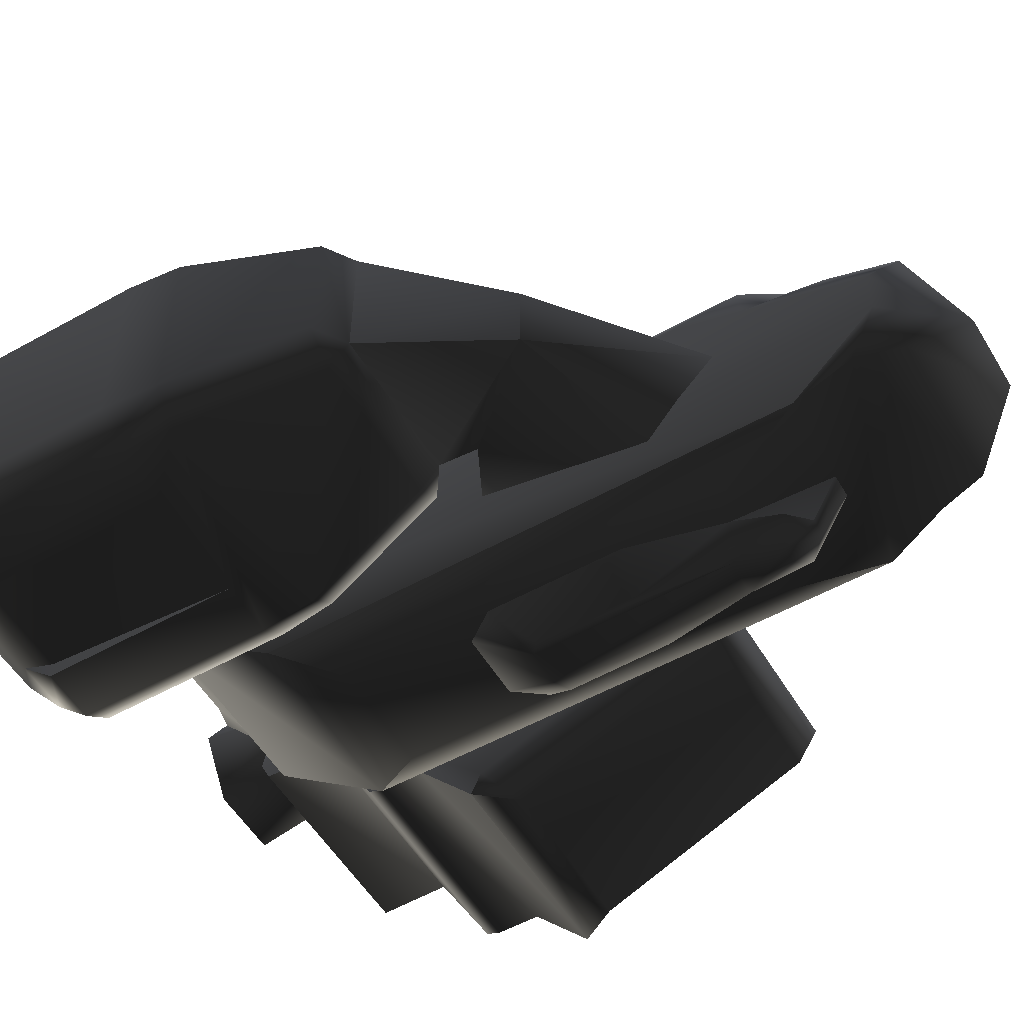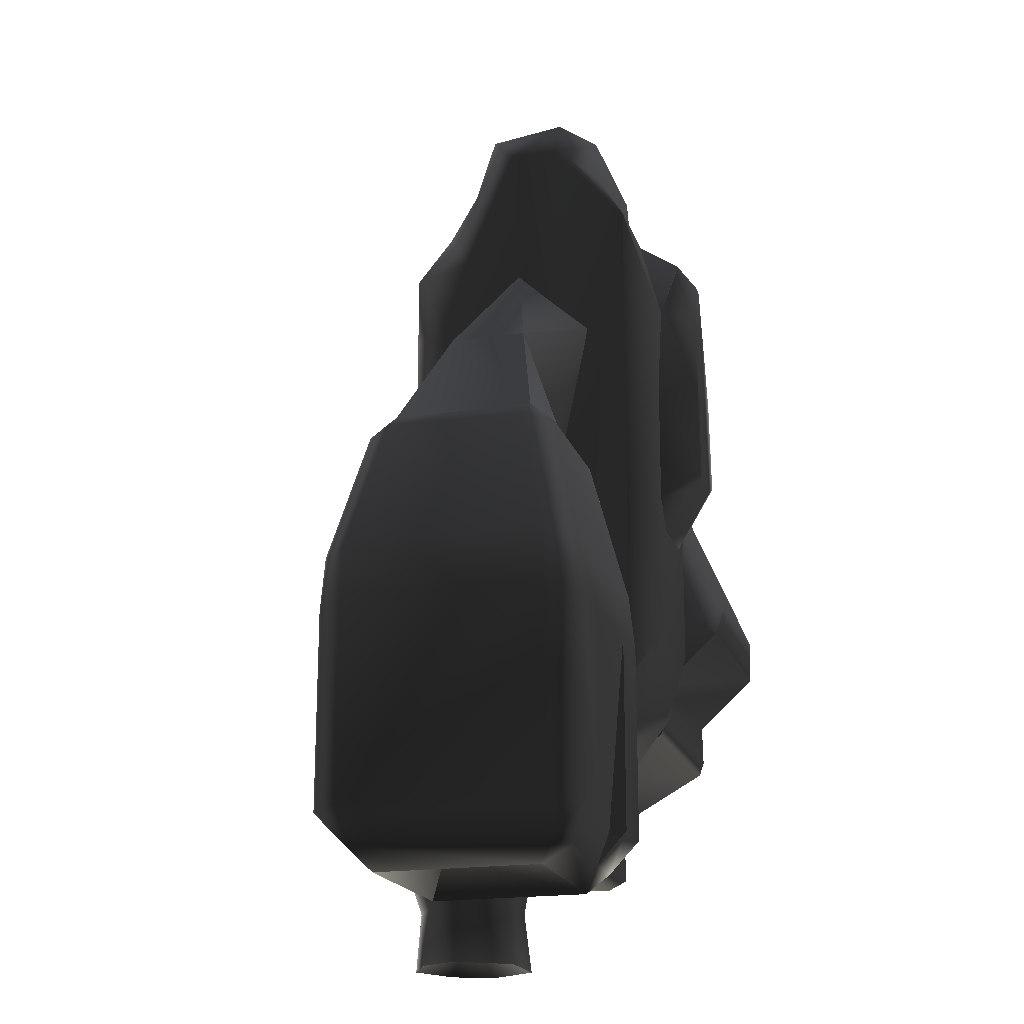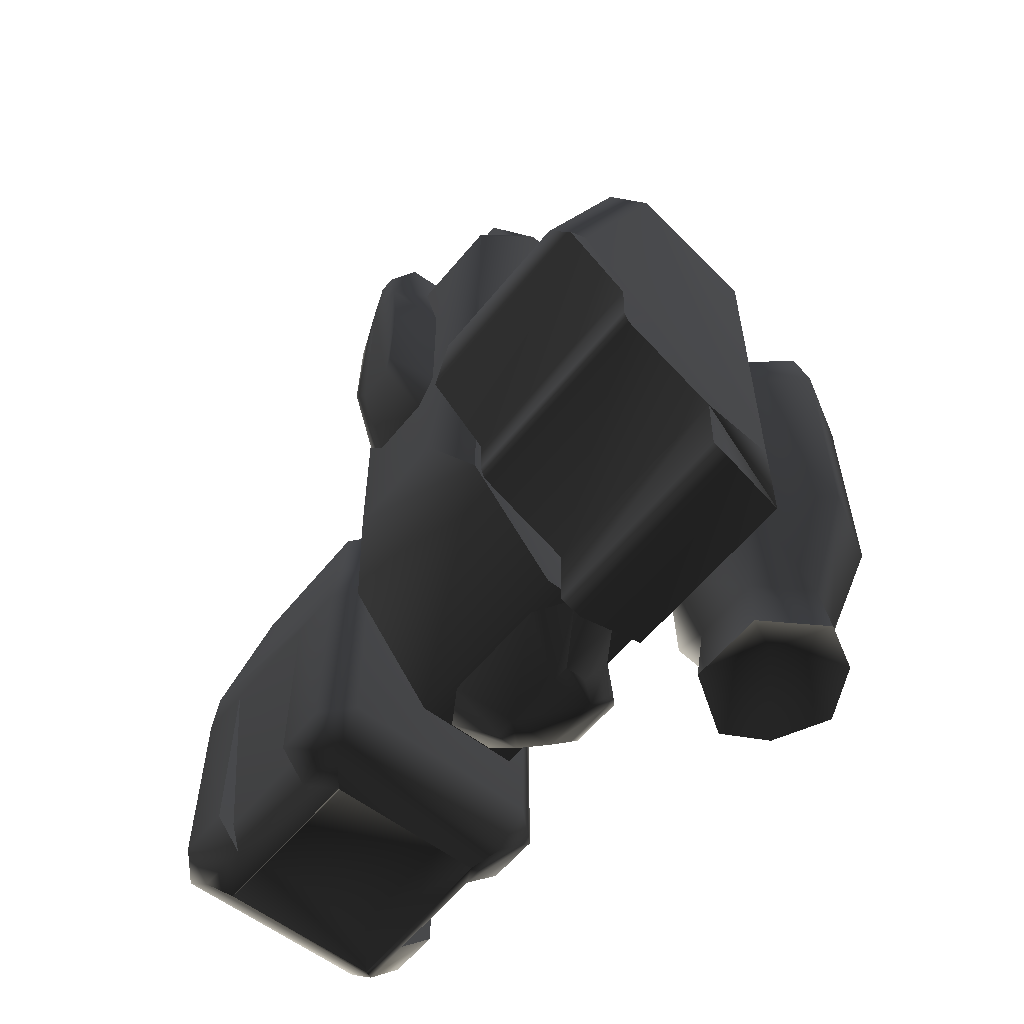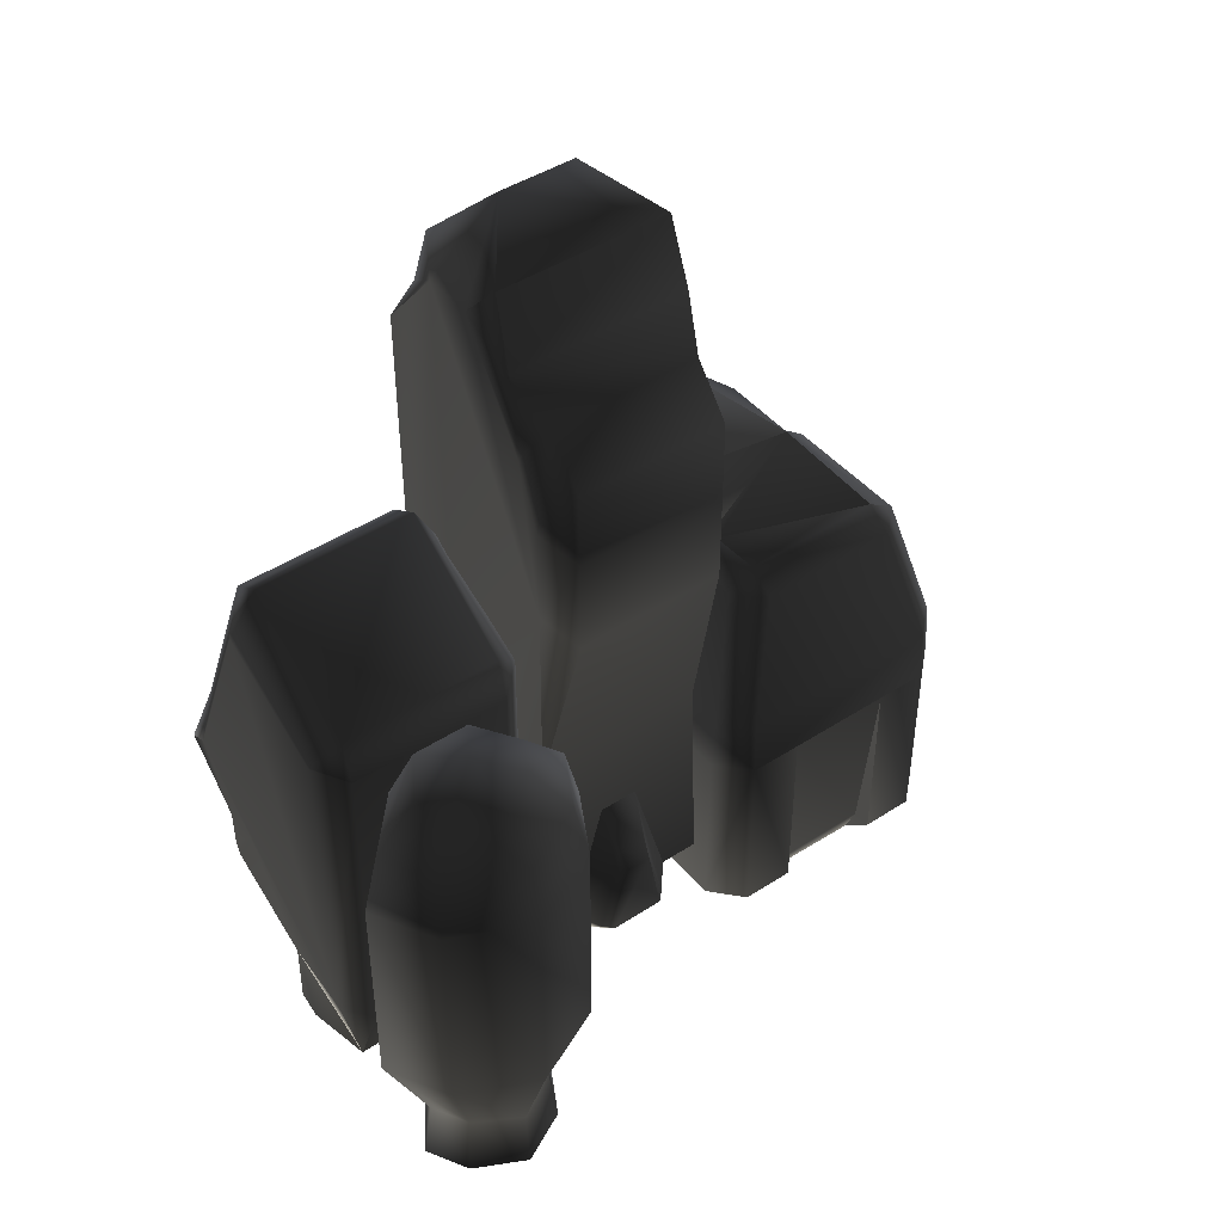
<metadata>
{"format":"obj","ext":"obj","renderer":"f3d","projection":"perspective","resolution":1024,"background":"white","views":[{"elev":-54.4,"azim":-59.4,"up":"+Y"},{"elev":-19.3,"azim":-74.0,"up":"+Z"},{"elev":-57.9,"azim":51.5,"up":"+Z"},{"elev":44.8,"azim":143.1,"up":"+Z"}]}
</metadata>
<code>
v  -0.3714 0.2177 0.8407
v  -0.3714 0.2177 0.4524
v  -0.4046 -0.2736 -0.9357
v  -0.3489 0.177 -0.4131
v  -0.3034 0.3616 0.3826
v  -0.3714 0.1194 1.105
v  -0.3034 0.3616 0.7709
v  -0.3034 0.361 1.079
v  -0.4046 -0.1052 1.594
v  -0.3034 0.2089 1.266
v  -0.3635 0.07411 1.431
v  -0.4046 -0.3038 1.595
v  -0.3489 -0.008633 1.705
v  -0.1528 -0.2614 1.86
v  -0.3034 -0.4687 1.653
v  -0.3586 -0.4734 1.472
v  -0.3822 -0.6031 1.253
v  -0.3822 -0.5985 -0.8476
v  -0.3822 -0.2427 -1.316
v  -0.3822 0.1772 -1.316
v  0.4046 -0.3038 1.595
v  0.4046 -0.2736 -0.9357
v  0.3714 0.2177 0.4524
v  0.3822 0.1772 -1.316
v  0.3489 0.177 -0.4131
v  0.3822 -0.2427 -1.316
v  0.3822 -0.5985 -0.8476
v  0.3034 0.3616 0.3826
v  0.3034 0.3616 0.7709
v  0.3714 0.2177 0.8407
v  0.3034 0.361 1.079
v  0.3714 0.1194 1.105
v  0.3034 0.2089 1.266
v  0.4046 -0.1052 1.594
v  0.3635 0.07411 1.431
v  0.1528 -0.2614 1.86
v  0.3489 -0.008633 1.705
v  0.3034 -0.4687 1.653
v  0.3586 -0.4734 1.472
v  0.3822 -0.6031 1.253
v  0.2224 -0.7123 0.8704
v  -0.2224 -0.7123 0.8704
v  -0.2224 -0.7091 -0.6111
v  0.2224 -0.7091 -0.6111
v  -0.3506 -0.4533 0.7332
v  -0.3896 -0.1347 1.006
v  -0.8913 -0.2912 0.4997
v  -0.6592 -0.4162 0.03697
v  -0.5779 -0.2912 0.1418
v  -1.237 -0.4162 0.03697
v  -0.8913 0.01367 0.4997
v  -0.3523 -0.308 0.03027
v  -1.237 0.1321 0.03697
v  -0.6587 -0.5081 -0.03917
v  -1.237 -0.5081 -0.03917
v  -1.354 -0.4095 -0.04538
v  -0.5421 -0.4095 -0.04538
v  -0.5186 -0.6294 -0.559
v  -0.4122 -0.5312 -0.559
v  -1.367 -0.631 -0.5661
v  -1.484 -0.5312 -0.559
v  -0.5064 -0.6498 -0.7751
v  -0.3902 -0.5424 -0.7751
v  -0.7215 -0.6498 -0.7751
v  -0.5064 -0.6498 -1.548
v  -1.152 -0.6498 -0.7751
v  -1.367 -0.6498 -0.7751
v  -1.506 -0.5424 -0.7751
v  -1.367 -0.6498 -1.548
v  -1.152 -0.6498 -1.548
v  -1.506 -0.5424 -1.548
v  -0.7215 -0.5821 -1.548
v  -1.152 -0.5821 -1.548
v  -0.7215 -0.6498 -1.548
v  -0.3902 -0.5424 -1.548
v  -0.5064 0.3804 -0.7751
v  -0.5064 0.3804 -1.548
v  -0.7215 0.3804 -1.548
v  -0.7215 0.3804 -0.7751
v  -0.3902 0.2517 -1.548
v  -0.3902 0.2517 -0.7751
v  -1.367 0.3617 -0.5661
v  -0.5186 0.3601 -0.559
v  -1.367 0.3804 -0.7751
v  -0.4105 0.2517 -0.5661
v  -0.6587 0.2388 -0.03917
v  -0.5436 0.1316 -0.03917
v  -1.237 0.2388 -0.03917
v  -0.6592 0.1321 0.03697
v  -1.353 0.1316 -0.03917
v  -0.5779 0.01367 0.1418
v  -0.3506 0.1673 0.7332
v  -0.3523 0.02959 0.03027
v  -1.486 0.2517 -0.5661
v  -1.506 0.2517 -0.7751
v  -1.367 0.3804 -1.548
v  -1.152 0.3804 -0.7751
v  -1.506 0.2517 -1.548
v  -1.152 0.3804 -1.548
v  -1.152 0.3031 -1.548
v  -0.7215 0.3031 -1.548
v  -1.154 -0.5405 -1.677
v  -1.201 -0.3878 -1.599
v  -1.202 0.09635 -1.599
v  -0.6845 0.08982 -1.599
v  -0.6845 -0.3821 -1.599
v  -0.6007 0.1659 -1.762
v  -0.6007 -0.4583 -1.762
v  -1.285 0.1745 -1.762
v  -1.284 -0.4658 -1.762
v  -0.7301 -0.5358 -1.677
v  -0.518 -0.5335 -1.677
v  -1.367 0.2517 -1.677
v  -1.366 -0.5428 -1.677
v  -0.5181 0.2409 -1.677
v  -0.7302 0.2436 -1.677
v  -1.155 0.249 -1.677
v  0.4995 0.1873 0.09847
v  1.143 0.1873 0.09847
v  1.143 0.1873 -1.231
v  0.4995 0.1873 -1.231
v  1.201 0.1518 -1.44
v  0.4416 0.1518 -1.44
v  1.143 0.146 0.267
v  0.4995 0.146 0.267
v  0.4995 -0.3516 0.5991
v  1.143 -0.3516 0.5991
v  0.4995 -0.8374 -0.3132
v  1.143 -0.8374 -0.3132
v  1.143 -0.4819 0.5157
v  0.4995 -0.4819 0.5157
v  1.246 -0.8177 -0.4661
v  0.3966 -0.8177 -0.4661
v  0.3876 -0.5739 -0.6887
v  1.255 -0.5739 -0.6887
v  0.3904 -0.5774 -0.8555
v  1.252 -0.5774 -0.8555
v  1.252 -0.5576 -0.9112
v  0.3904 -0.5576 -0.9112
v  0.3923 -0.1848 -1.121
v  1.25 -0.1848 -1.121
v  0.3923 -0.1903 -1.398
v  1.25 -0.1903 -1.398
v  1.249 -0.1044 -1.44
v  0.3934 -0.1044 -1.44
v  0.3923 0.08979 0.1551
v  0.3923 0.08979 -1.174
v  0.3923 -0.378 0.4055
v  0.3923 -0.451 -0.7137
v  0.3923 -0.7335 -0.4234
v  1.25 -0.451 -0.7137
v  1.25 0.08979 -1.174
v  1.25 0.08979 0.1551
v  1.25 -0.378 0.4055
v  1.25 -0.7335 -0.4234
v  1.03 0.5992 -1.844
v  1.124 0.4294 -1.844
v  0.8212 0.4294 -1.651
v  0.67 0.1974 -1.844
v  0.5189 0.4294 -1.844
v  0.6122 0.5992 -1.844
v  0.8212 0.7047 -1.844
v  0.9724 0.1974 -1.844
v  0.9349 0.255 0.1697
v  1.049 0.4294 0.1697
v  0.8212 0.4294 0.2355
v  1.215 0.4294 -0.00996
v  1.018 0.2113 -0.00996
v  1.276 0.4294 -0.2554
v  1.135 0.6846 -0.2554
v  1.093 0.6504 -0.00996
v  1.049 0.1776 -0.2554
v  1.276 0.4294 -1.165
v  1.135 0.6846 -1.165
v  0.8212 0.8289 -1.165
v  0.8212 0.8289 -0.2554
v  1.004 0.578 -1.581
v  0.8212 0.6831 -1.581
v  1.049 0.1776 -1.165
v  1.086 0.4294 -1.581
v  0.9535 0.2264 -1.581
v  0.9784 0.557 0.1697
v  0.8212 0.7822 -0.00996
v  0.8212 0.6545 0.1697
v  0.7076 0.255 0.1697
v  0.6244 0.2113 -0.00996
v  0.5939 0.1776 -0.2554
v  0.5939 0.4294 0.1697
v  0.4275 0.4294 -0.00996
v  0.3666 0.4294 -0.2554
v  0.5491 0.6504 -0.00996
v  0.6641 0.557 0.1697
v  0.5939 0.1776 -1.165
v  0.507 0.6846 -0.2554
v  0.3666 0.4294 -1.165
v  0.507 0.6846 -1.165
v  0.5566 0.4294 -1.581
v  0.6889 0.2264 -1.581
v  0.6383 0.578 -1.581
v  0.2267 0.1753 -1.315
v  0.1233 0.1753 -1.471
v  0.1478 0.2677 -1.355
v  0.1109 0.2677 -1.392
v  0.1109 0.3046 -1.355
v  0.3809 0.07412 -1.315
v  0.2072 0.07412 -1.488
v  0.2072 -0.01502 -1.488
v  0.3809 -0.1101 -1.315
v  0.1233 -0.008861 -1.471
v  0.2267 -0.2054 -1.315
v  -0.1233 -0.008861 -1.471
v  -0.2267 -0.2054 -1.315
v  -0.2072 -0.01502 -1.488
v  -0.1233 0.1753 -1.471
v  -0.2072 0.07412 -1.488
v  -0.3809 -0.1101 -1.315
v  -0.3809 0.07412 -1.315
v  -0.2267 0.1753 -1.315
v  -0.1478 0.2677 -1.355
v  -0.1109 0.2677 -1.392
v  -0.1109 0.3046 -1.355
v  -0.08008 0.1753 -0.7845
v  -0.07293 0.2677 -1.044
v  -0.05469 0.3046 -1.044
v  -0.05469 0.2677 -0.9534
v  0.08008 0.1753 -0.7845
v  0.05469 0.2677 -0.9534
v  0.05469 0.3046 -1.044
v  0.07293 0.2677 -1.044
v  0.04629 -0.5997 1.246
v  0.03161 -0.7699 1.136
v  0.1155 -0.7801 1.062
v  0.1311 -0.7112 0.8721
v  0.03435 -0.8519 1.02
v  0.0713 -0.855 0.8356
v  0.2202 -0.7087 0.5031
v  0.1198 -0.8633 0.4973
v  0.2202 -0.7069 -0.03223
v  0.1198 -0.8693 0.1089
v  0.1311 -0.7074 -0.1517
v  0.0713 -0.8558 0.0691
v  -0.04629 -0.5997 1.246
v  -0.03161 -0.7699 1.136
v  -0.03435 -0.8519 1.02
v  -0.1155 -0.7801 1.062
v  -0.0713 -0.855 0.8356
v  -0.0713 -0.8558 0.0691
v  -0.1311 -0.7112 0.8721
v  -0.1198 -0.8633 0.4973
v  -0.2202 -0.7087 0.5031
v  -0.1198 -0.8693 0.1089
v  -0.2202 -0.7069 -0.03223
v  -0.1311 -0.7074 -0.1517
g frm-scout_3
f 1 2 3
f 3 2 4
f 2 1 5
f 5 4 2
f 6 1 3
f 1 7 5
f 1 6 8
f 8 7 1
f 9 6 3
f 6 10 8
f 11 10 6
f 11 6 9
f 3 12 9
f 9 13 11
f 14 13 9
f 14 9 12
f 12 15 14
f 12 16 15
f 17 12 3
f 17 16 12
f 18 17 3
f 3 19 18
f 20 19 3
f 4 20 3
f 21 22 23
f 22 24 25
f 26 24 22
f 22 21 27
f 27 26 22
f 25 23 22
f 25 28 23
f 23 28 29
f 30 23 29
f 29 31 30
f 23 30 32
f 30 31 33
f 32 30 33
f 32 34 23
f 34 32 35
f 33 35 32
f 34 21 23
f 21 34 36
f 37 36 34
f 35 37 34
f 21 38 39
f 21 40 27
f 39 40 21
f 36 38 21
f 19 20 24
f 26 19 24
f 4 25 24
f 20 4 24
f 28 25 4
f 5 28 4
f 7 29 28
f 5 7 28
f 31 29 7
f 8 31 7
f 10 33 31
f 8 10 31
f 35 33 10
f 11 35 10
f 13 37 35
f 11 13 35
f 36 37 13
f 14 36 13
f 15 38 36
f 14 15 36
f 16 39 38
f 15 16 38
f 40 39 16
f 17 40 16
f 40 17 41
f 17 18 42
f 17 42 41
f 43 44 41
f 42 43 41
f 40 41 44
f 18 43 42
f 18 19 27
f 18 27 43
f 27 44 43
f 27 40 44
f 19 26 27
g frm-cube2_1
f 45 46 47
f 48 49 47
f 50 48 47
f 50 47 51
f 47 49 45
f 51 47 46
f 49 52 45
f 53 50 51
f 54 48 50
f 55 54 50
f 56 55 50
f 48 54 57
f 58 54 55
f 54 58 59
f 57 54 59
f 60 58 55
f 61 60 55
f 56 61 55
f 62 58 60
f 59 58 62
f 63 59 62
f 64 62 60
f 62 65 63
f 65 62 64
f 66 64 60
f 60 67 66
f 67 60 61
f 68 67 61
f 67 69 70
f 66 67 70
f 67 68 71
f 69 67 71
f 72 64 66
f 73 72 66
f 74 65 64
f 65 75 63
f 76 77 78
f 79 76 78
f 77 76 80
f 76 81 80
f 82 83 76
f 84 82 76
f 85 81 76
f 83 85 76
f 83 82 86
f 83 86 87
f 85 83 87
f 82 88 86
f 89 87 86
f 86 88 89
f 88 82 90
f 90 53 88
f 88 53 89
f 89 53 91
f 53 51 91
f 51 92 93
f 91 51 93
f 92 51 46
f 82 94 90
f 94 82 84
f 95 94 84
f 84 96 95
f 96 84 97
f 96 98 95
f 99 96 97
f 97 79 100
f 99 97 100
f 79 101 100
f 78 101 79
f 90 56 50
f 53 90 50
f 74 64 72
f 70 73 66
f 70 102 73
f 103 104 105
f 106 103 105
f 107 105 104
f 108 106 105
f 107 108 105
f 109 107 104
f 109 104 103
f 110 109 103
f 110 103 106
f 108 110 106
f 102 110 108
f 111 102 108
f 112 111 108
f 112 108 107
f 113 109 110
f 114 113 110
f 102 114 110
f 69 114 102
f 70 69 102
f 102 111 73
f 111 112 74
f 111 72 73
f 112 65 74
f 75 65 112
f 115 80 75
f 112 115 75
f 80 115 77
f 77 115 116
f 115 112 107
f 116 115 107
f 78 77 116
f 101 116 117
f 116 107 109
f 117 116 109
f 117 113 99
f 100 101 117
f 113 117 109
f 113 96 99
f 113 114 71
f 98 113 71
f 113 98 96
f 69 71 114
f 78 116 101
f 99 100 117
f 74 72 111
f 68 95 98
f 71 68 98
f 94 95 68
f 61 94 68
f 94 61 90
f 61 56 90
f 75 80 81
f 63 75 81
f 81 85 63
f 85 59 63
f 85 87 57
f 59 85 57
f 57 87 48
f 87 89 48
f 89 91 49
f 48 89 49
f 91 93 52
f 49 91 52
g frm-scout_1_1
f 118 119 120
f 121 118 120
f 120 122 123
f 121 120 123
f 124 119 118
f 125 124 118
f 126 127 124
f 125 126 124
f 128 129 130
f 131 128 130
f 130 127 126
f 131 130 126
f 132 129 128
f 133 132 128
f 134 135 132
f 133 134 132
f 136 137 135
f 134 136 135
f 138 137 136
f 139 138 136
f 140 141 138
f 139 140 138
f 142 143 141
f 140 142 141
f 143 142 144
f 142 145 144
f 146 147 140
f 147 123 145
f 140 147 145
f 147 146 121
f 121 123 147
f 148 146 140
f 146 118 121
f 146 148 125
f 125 118 146
f 148 126 125
f 131 126 148
f 149 150 148
f 140 149 148
f 148 150 131
f 150 128 131
f 150 149 133
f 133 128 150
f 149 134 133
f 149 136 134
f 149 140 139
f 139 136 149
f 145 142 140
f 151 141 152
f 141 144 122
f 152 141 122
f 143 144 141
f 151 138 141
f 122 120 152
f 152 120 119
f 153 152 119
f 119 124 153
f 152 153 154
f 153 124 127
f 154 153 127
f 154 155 152
f 154 130 129
f 155 154 129
f 127 130 154
f 155 151 152
f 155 132 135
f 151 155 135
f 129 132 155
f 151 135 137
f 137 138 151
f 123 122 144
f 145 123 144
g frm-scout2_1
f 156 157 158
f 159 160 158
f 158 160 161
f 162 156 158
f 161 162 158
f 158 157 163
f 163 159 158
f 164 165 166
f 167 165 164
f 168 167 164
f 169 167 168
f 170 171 167
f 169 170 167
f 167 171 165
f 172 169 168
f 169 173 174
f 170 169 174
f 169 172 173
f 170 174 175
f 176 170 175
f 171 170 176
f 174 173 177
f 174 177 178
f 175 174 178
f 172 179 173
f 173 179 180
f 173 180 177
f 177 180 156
f 177 156 162
f 178 177 162
f 179 181 180
f 180 157 156
f 180 181 157
f 181 163 157
f 171 182 165
f 183 171 176
f 182 171 183
f 165 182 166
f 166 182 184
f 184 182 183
f 185 164 166
f 168 164 185
f 186 168 185
f 172 168 186
f 187 172 186
f 186 185 188
f 189 186 188
f 188 185 166
f 187 186 189
f 190 187 189
f 190 189 191
f 189 188 192
f 191 189 192
f 187 190 193
f 194 190 191
f 190 194 195
f 190 195 193
f 194 191 183
f 191 192 184
f 183 191 184
f 184 192 166
f 192 188 166
f 176 194 183
f 194 196 195
f 196 194 176
f 195 197 198
f 193 195 198
f 195 196 197
f 196 199 197
f 199 196 175
f 175 196 176
f 197 199 160
f 197 160 159
f 198 197 159
f 199 161 160
f 161 199 178
f 178 199 175
f 162 161 178
f 193 198 181
f 179 193 181
f 198 159 163
f 181 198 163
g frm-cube3_1
f 200 201 202
f 201 203 202
f 202 203 204
f 200 205 206
f 201 200 206
f 206 205 207
f 201 206 207
f 205 208 207
f 209 201 207
f 209 207 208
f 210 209 208
f 211 209 210
f 201 209 211
f 212 211 210
f 211 212 213
f 214 201 211
f 211 213 215
f 214 211 215
f 212 216 213
f 215 213 216
f 214 215 217
f 217 215 216
f 218 214 217
f 219 214 218
f 220 214 219
f 220 219 221
f 214 220 203
f 204 203 220
f 221 204 220
f 201 214 203
f 222 223 219
f 218 222 219
f 221 219 223
f 224 221 223
f 222 225 223
f 223 225 224
f 222 226 225
f 226 227 225
f 224 225 227
f 224 228 204
f 221 224 204
f 228 224 227
f 226 229 227
f 227 229 228
f 229 226 200
f 228 229 202
f 202 229 200
f 204 228 202
g frm-cube4_1
f 230 231 232
f 233 230 232
f 234 232 231
f 234 235 232
f 232 235 233
f 233 235 236
f 235 237 236
f 236 237 238
f 237 239 238
f 240 238 239
f 241 240 239
f 242 243 231
f 230 242 231
f 231 243 244
f 234 231 244
f 244 243 245
f 235 234 244
f 246 235 244
f 235 246 241
f 246 247 241
f 248 246 245
f 246 244 245
f 246 248 249
f 248 250 249
f 249 250 251
f 250 252 251
f 247 251 252
f 253 247 252
f 241 247 253
f 240 241 253
f 246 249 251
f 247 246 251
f 241 239 237
f 235 241 237
f 243 242 248
f 245 243 248

</code>
